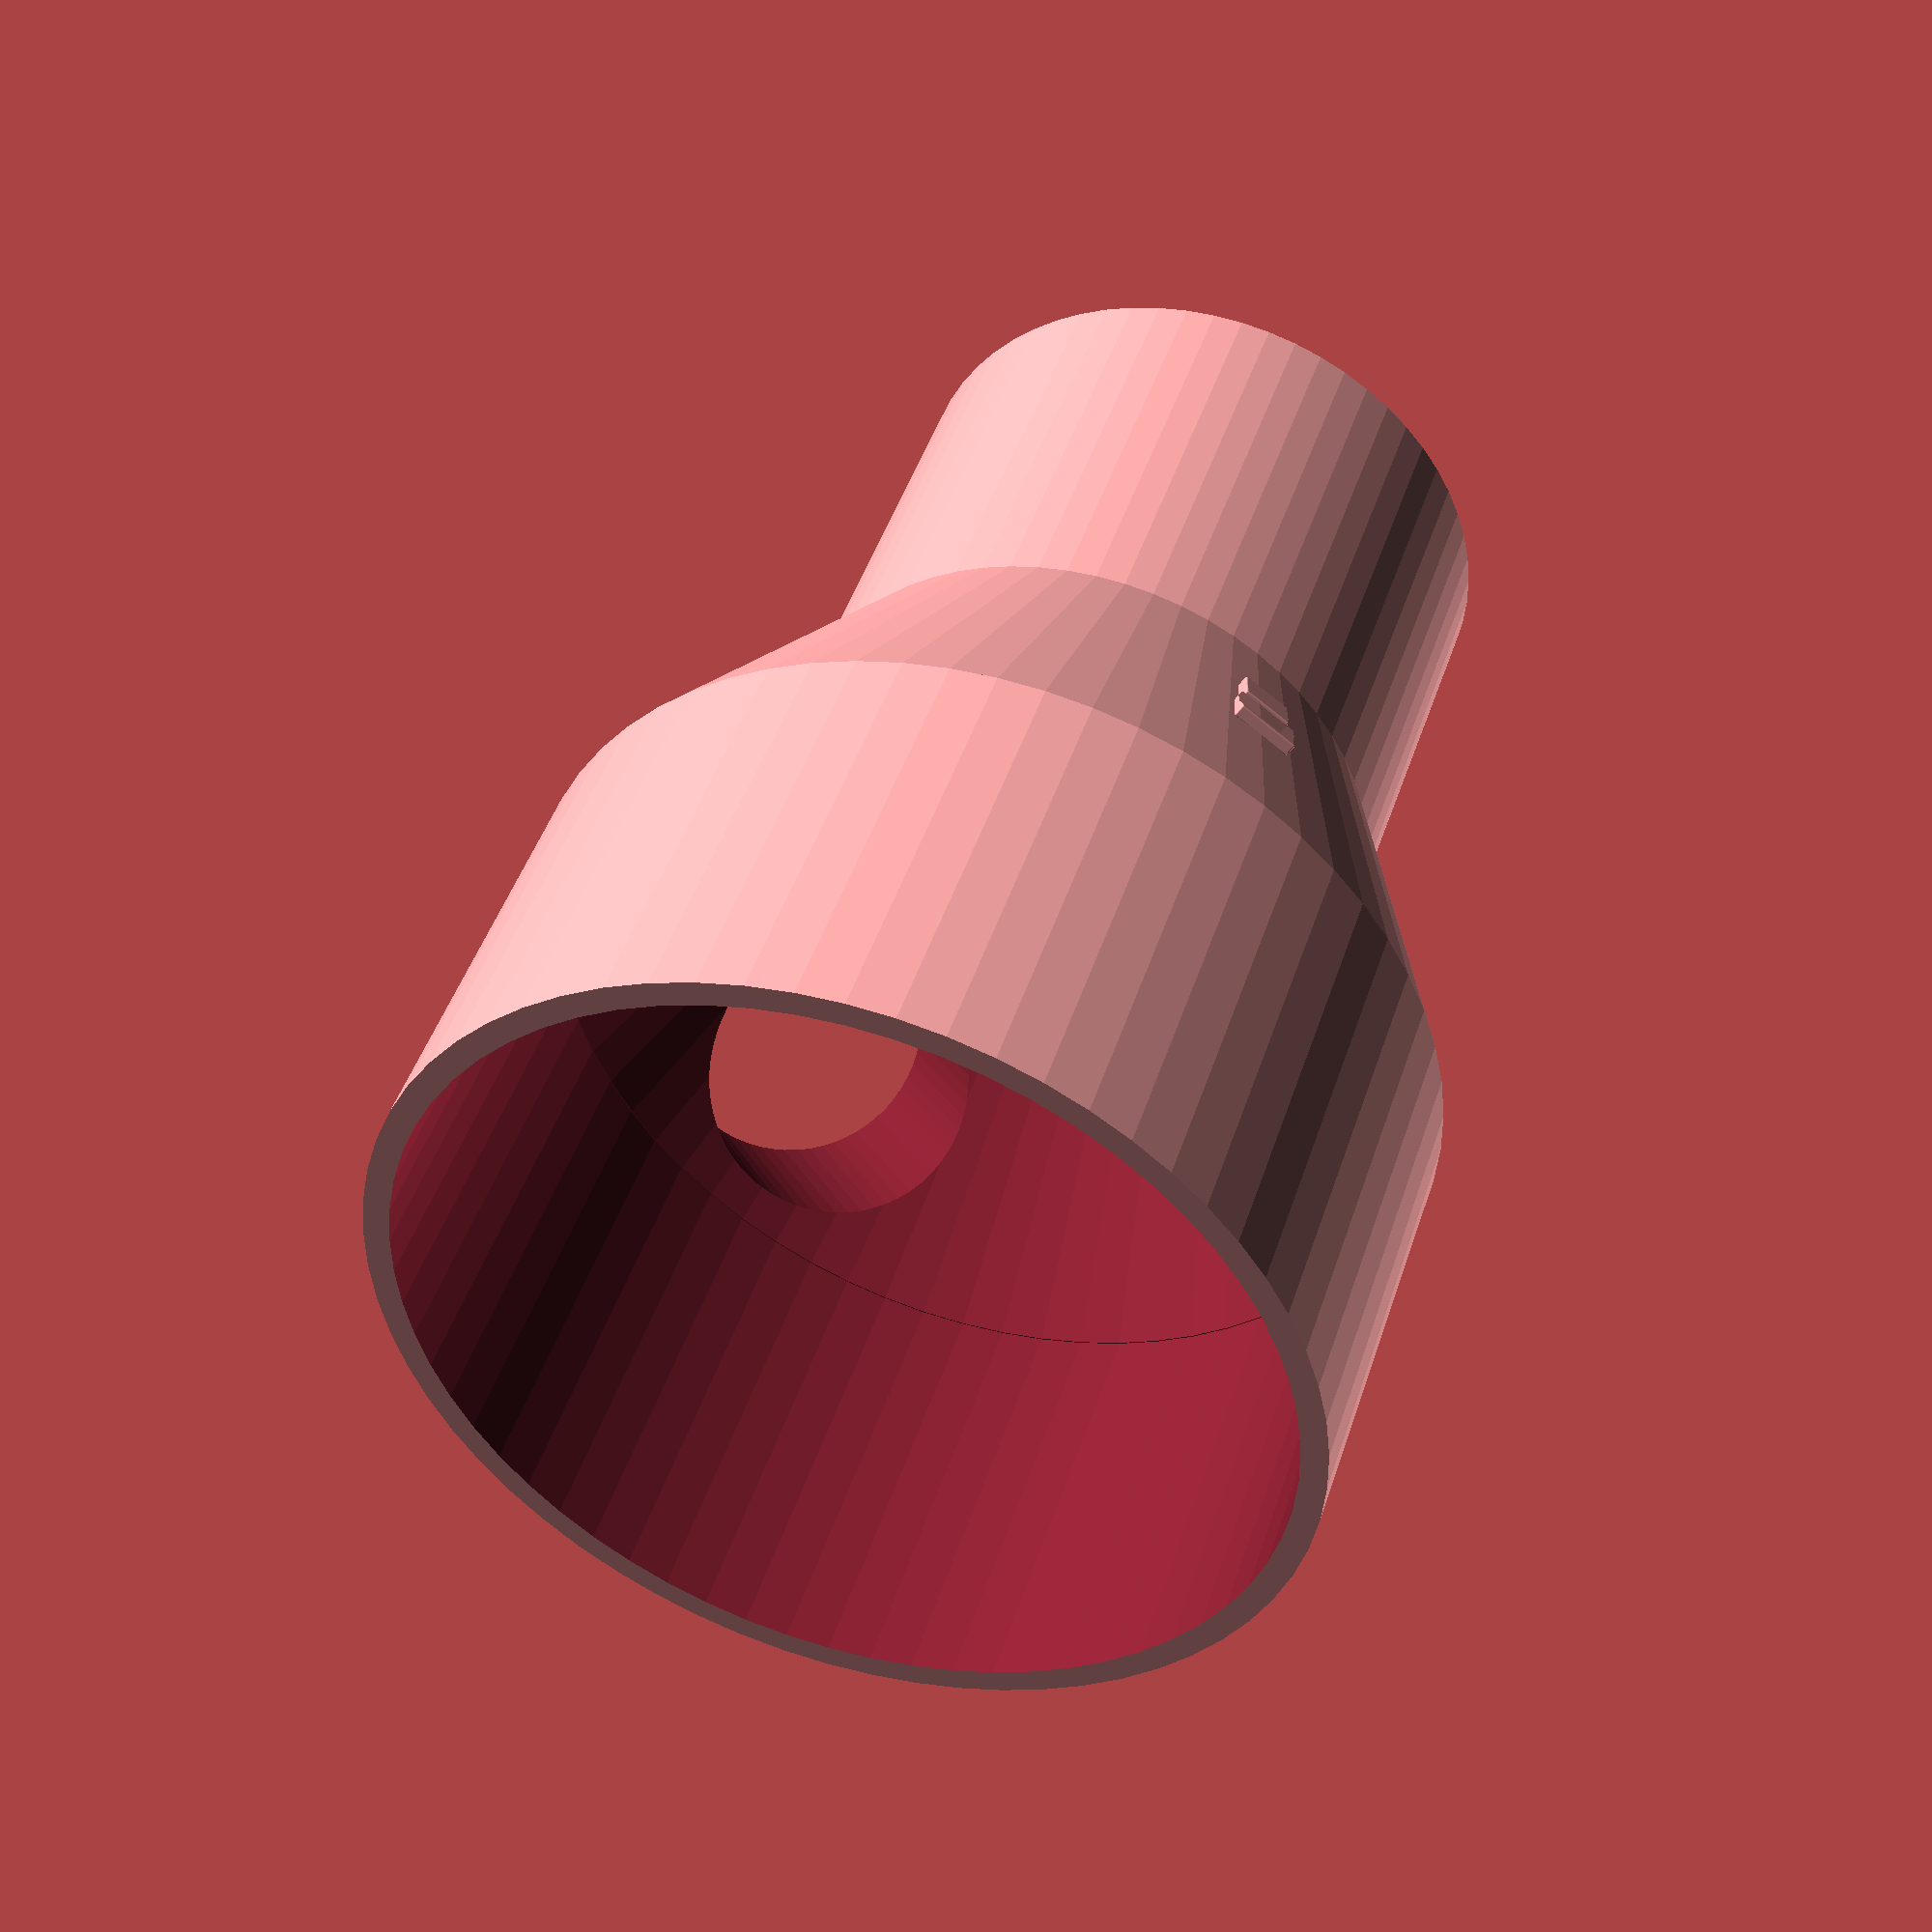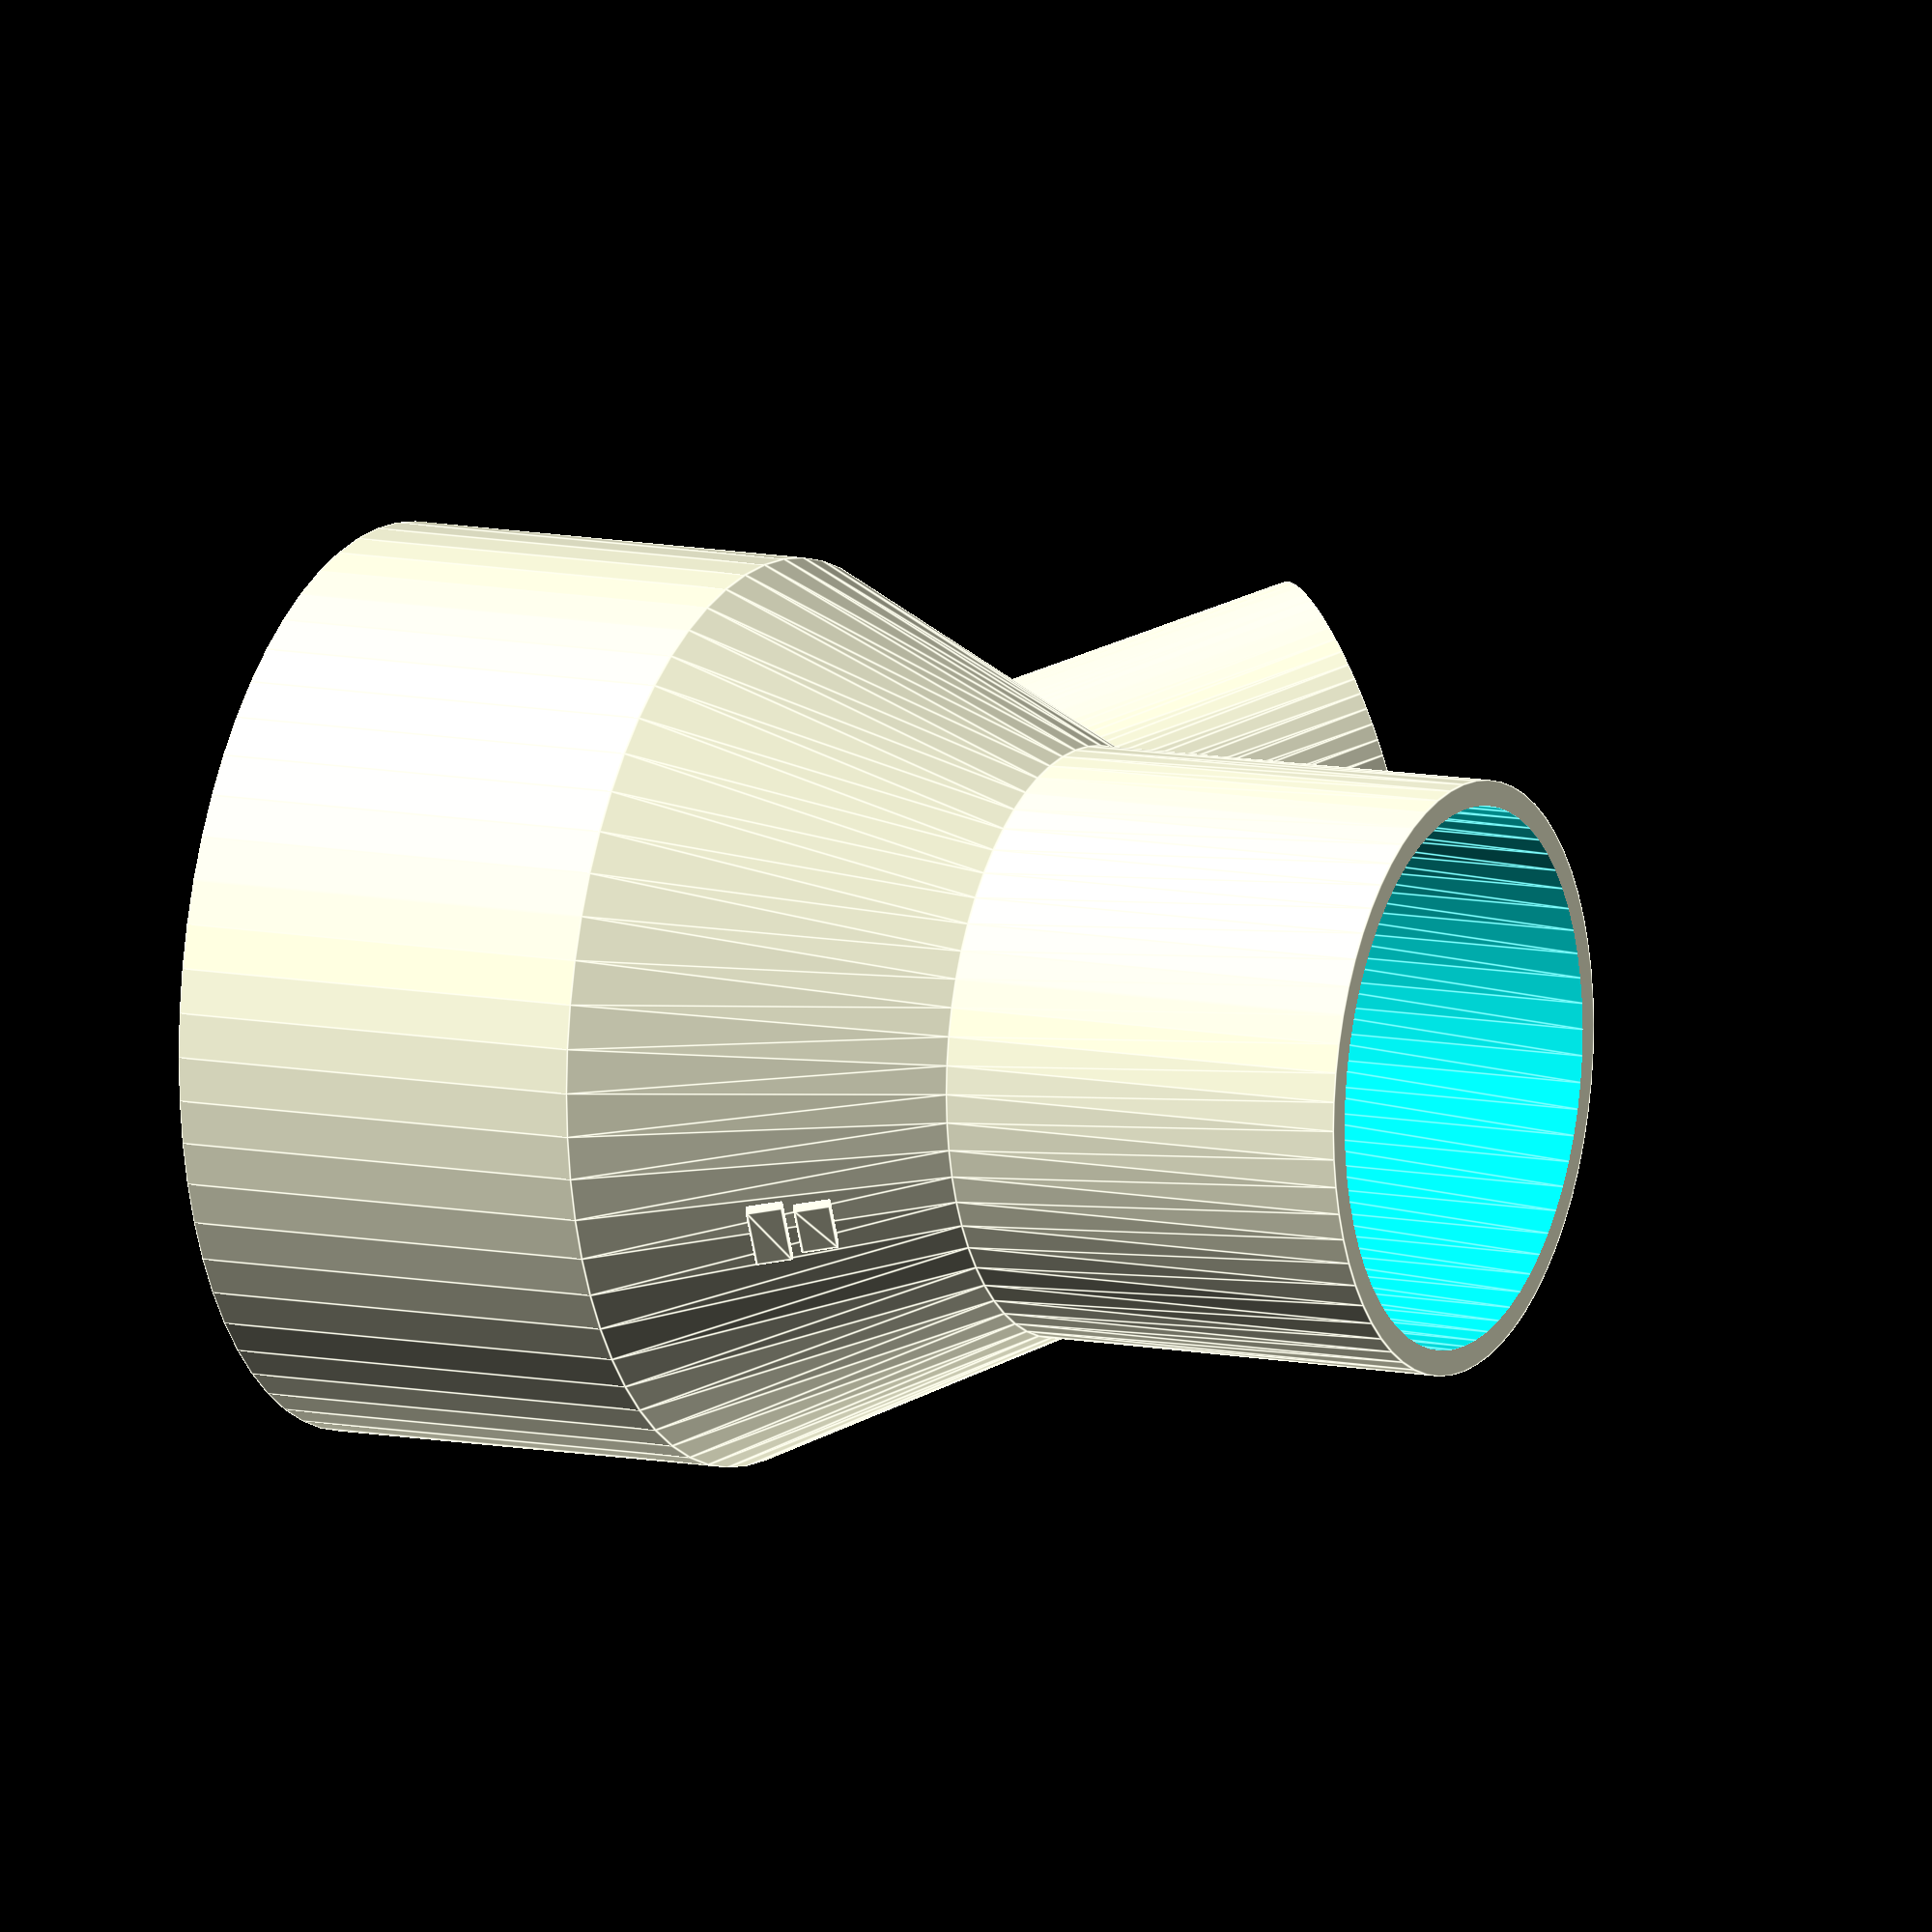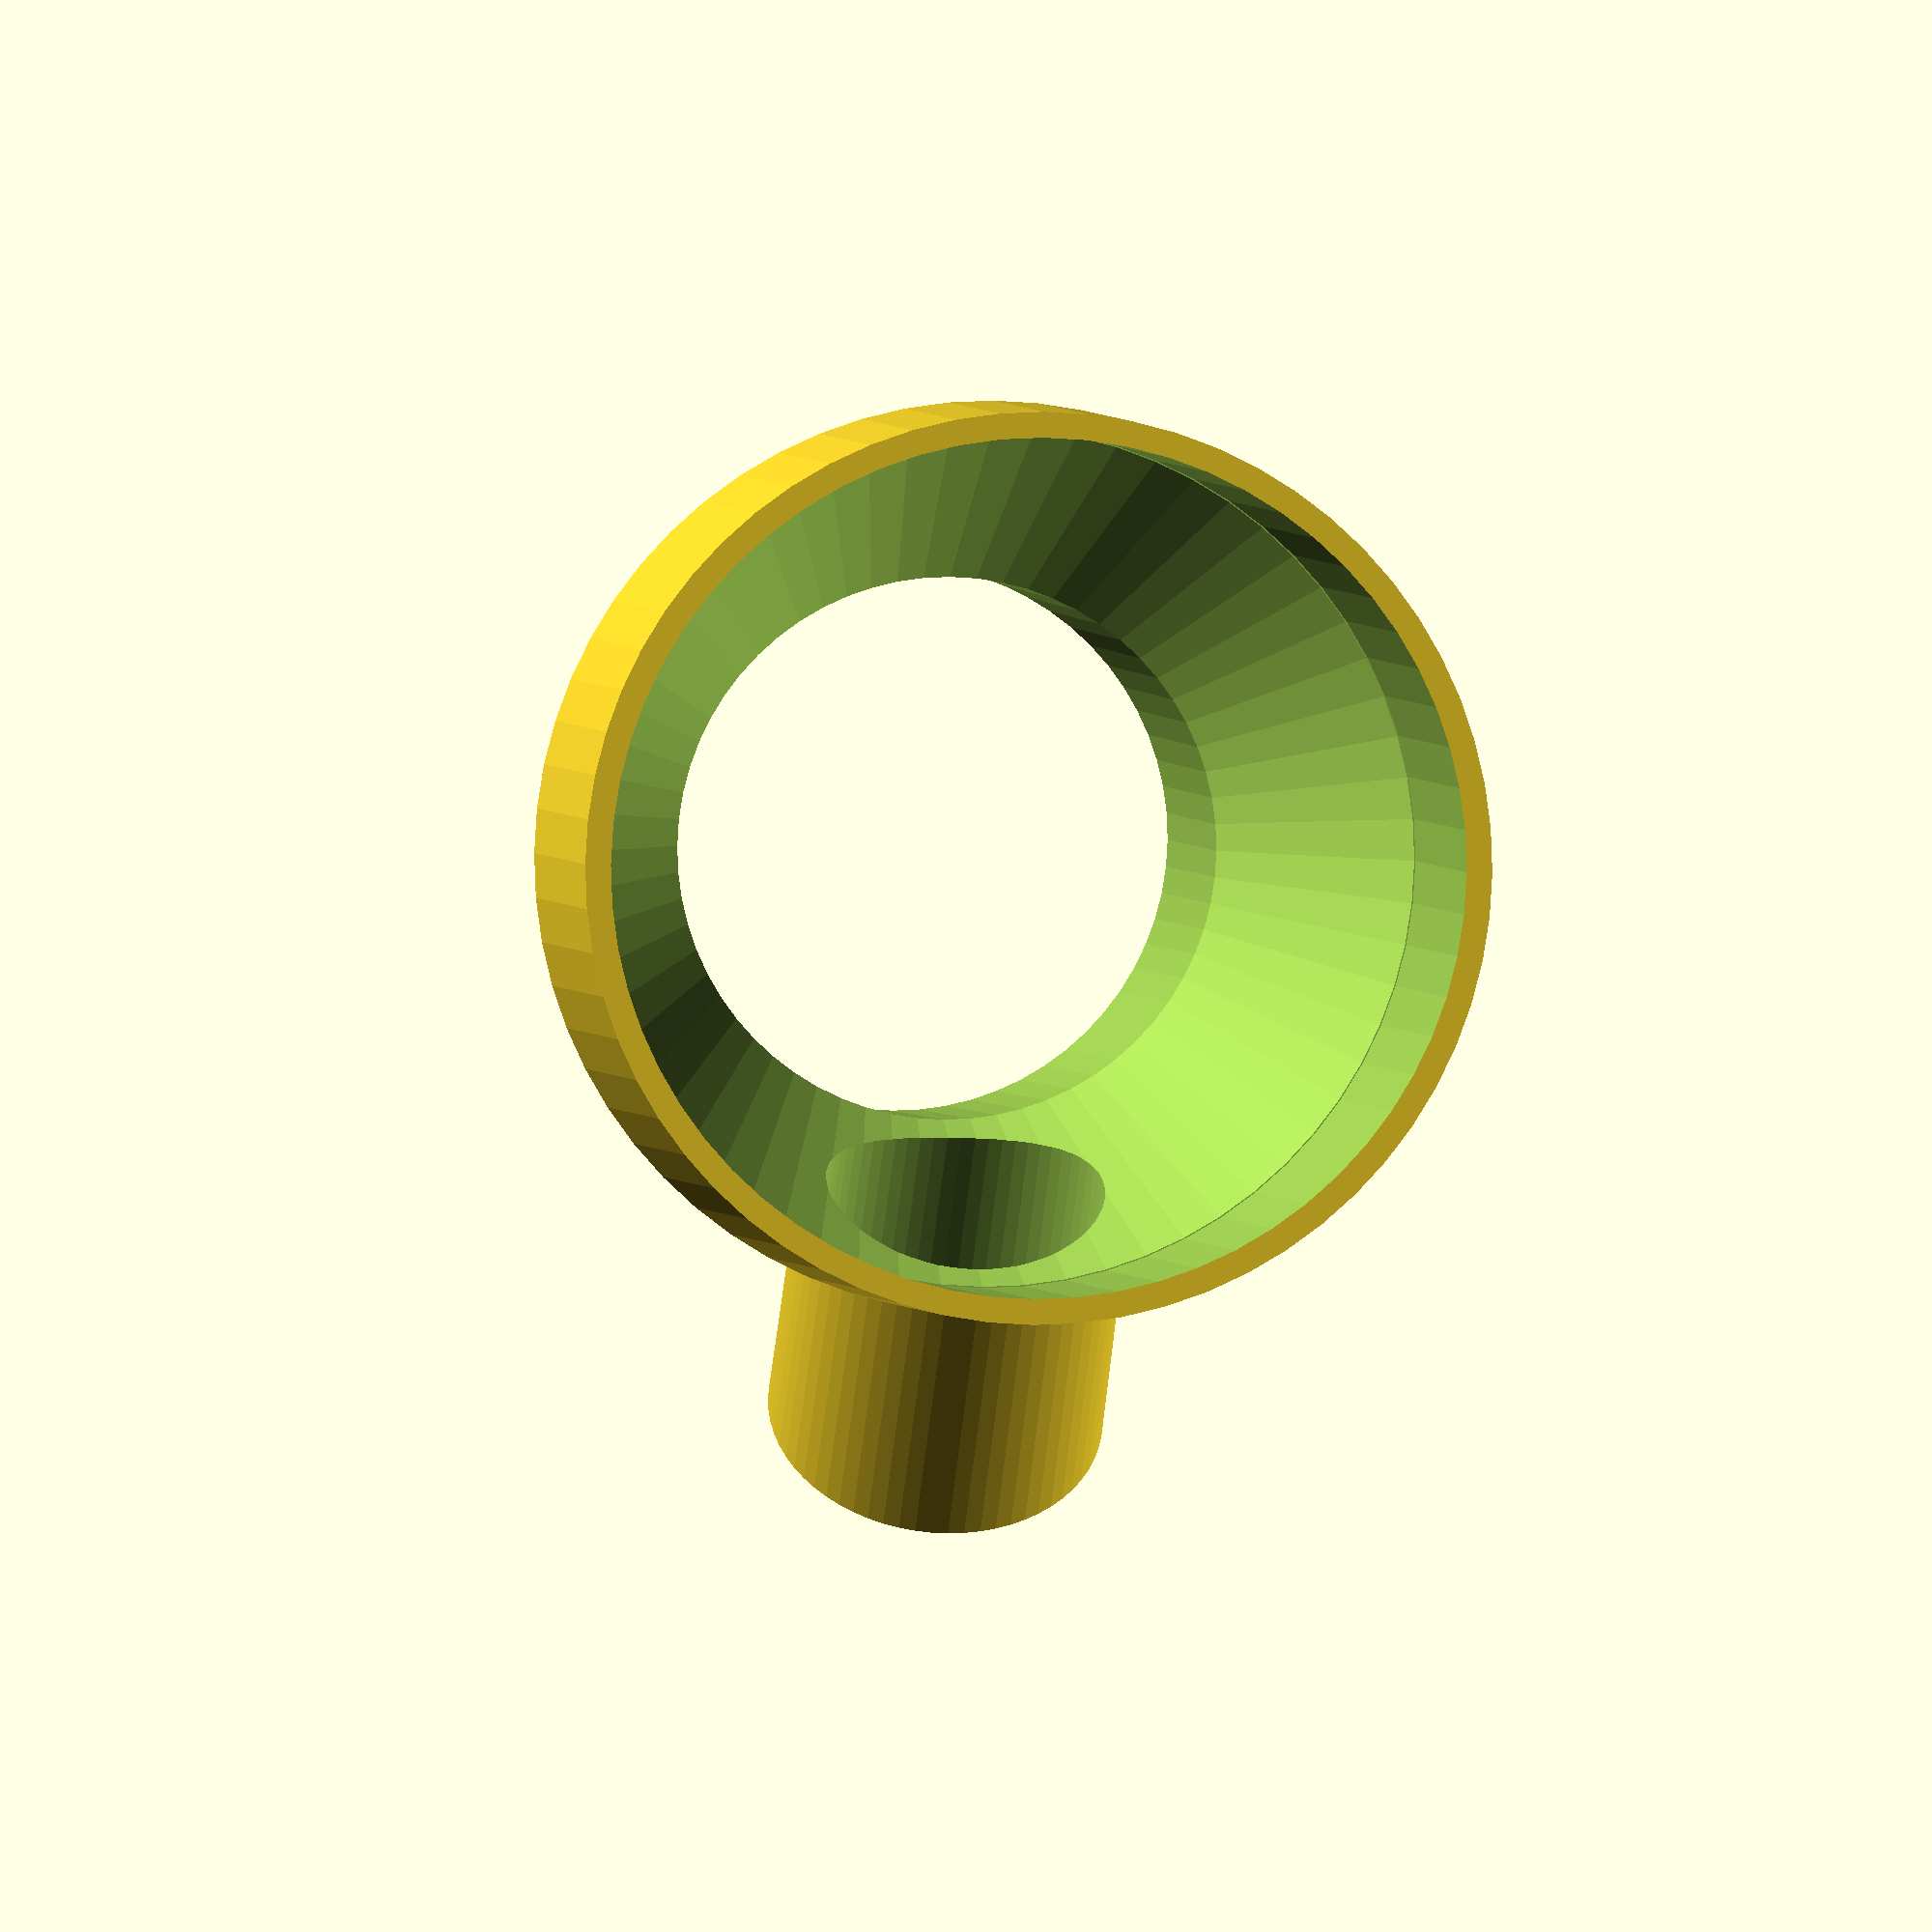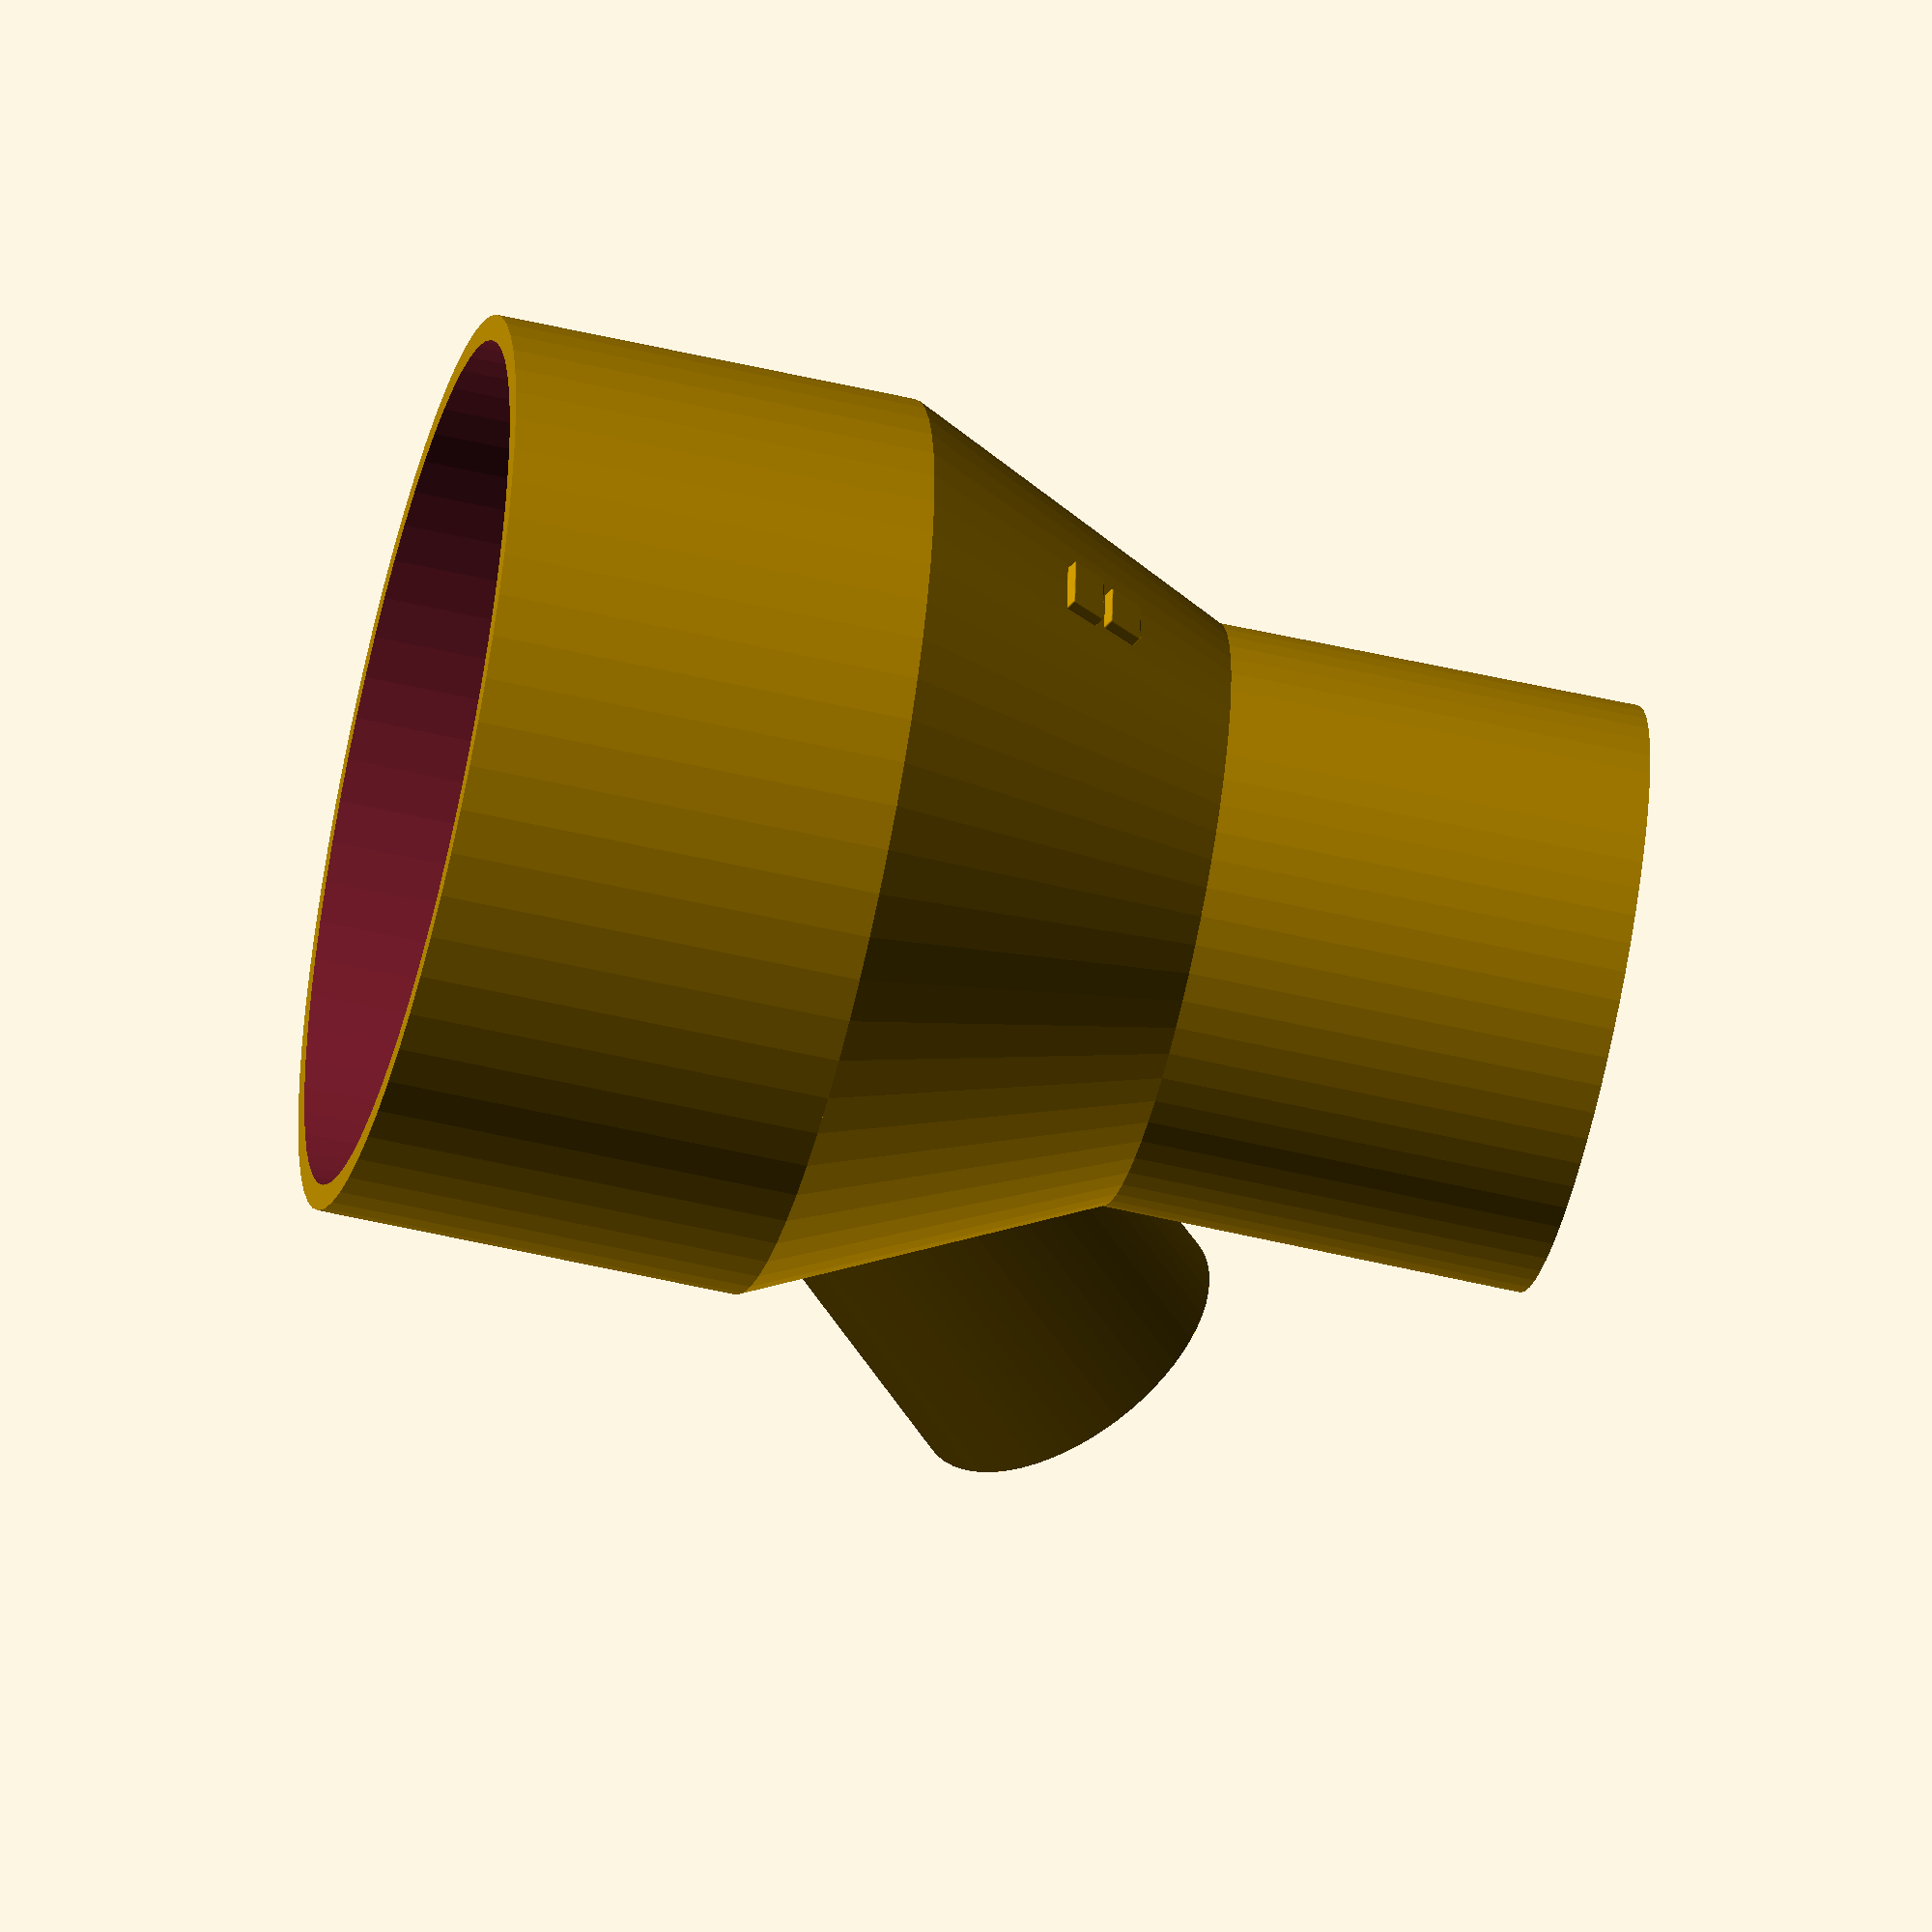
<openscad>
// Parametric Dust Hose Adapter with Tapered Fittings 🛠️
// Creates a dust hose adapter with tapered sections and conical transition
// 吕 minimaple 

// ===== PARAMETERS =====

// Top section parameters
// Diameter at the tip of top section
top_taper_diameter_tip = 63.5;     
// Diameter at the base of top section
top_taper_diameter_base = 63;     
// Length of top section
top_length = 50;                 
// Set to true if this is an outer fitting, false for inner fitting. If outer fitting then diameter is inner diameter + taper inside (reducing). Otherwise diameter is outer diameter + taper outside (increasing)
top_is_outer_fitting = true;    
// Wall thickness for top section
top_wall_thickness = 3;          

// Bottom section parameters
// Diameter at the tip of bottom section (connects to mid section)
bot_taper_diameter_tip = 106;     
// Diameter at the base of bottom section (free end)
bot_taper_diameter_base = 106;     
// Length of bottom section
bot_length = 50;                 
// Set to true if this is an outer fitting, false for inner fitting
bot_is_outer_fitting = false;    
// Wall thickness for bottom section
bot_wall_thickness = 3;          

// Length of conical mid section connecting top and bottom sections
mid_length = 40;                 

// Side port parameters
// Diameter at the tip of side port
side_taper_diameter_tip = 38;    
// Diameter at the base of side port
side_taper_diameter_base = 39;   
// Length of side port, make this a little longer than you need as part of it is sticking into the mid section
side_length = 70;                
// Angle at which side port sticks out (degrees)
side_angle = -45;                 
// Set to true if this is an outer fitting, false for inner fitting
side_is_outer_fitting = false; 
// Wall thickness for side port
side_wall_thickness = 3;         

// Cylinder resolution (number of facets)
cylinder_resolution = 64;        

// add the minimaple logo 吕 
enable_logo = true;
// scale factor for the logo (1.0 = original size)
logo_scale = 1;
// depth of emboss (engrave) in mm
logo_depth = 1;    

// Account for OpenSCAD Z fighting issues, do not change
poop = 0.1;                     


// ===== HELPER FUNCTIONS =====


// Engrave the 吕 logo on the front face
module logo() {
    logo_width = 7;           // Width of the bottom box
    logo_height = 4;           // Height of the bottom box
    logo_top_scale = 0.8;      // Ratio of top box width to bottom box
    logo_spacing = 1.5;          // Vertical gap between the two boxes

     minkowski() {
        rotate([90,0,0]) {
            scale([logo_scale, logo_scale, 1]) {  // scale X and Y, keep Z (depth) unchanged
                union() {
                    // Bottom box
                    translate([-logo_width/2, -logo_height/2, 0])
                        cube([logo_width, logo_height, logo_depth+poop]);
                    
                    // Top box
                    translate([-logo_width*logo_top_scale/2, logo_height/2 + logo_spacing, 0])
                        cube([logo_width*logo_top_scale, logo_height, logo_depth+poop]);
                }
            }
        };
        sphere(r = 0.2, $fn = 24); 
    }
    
}


// Generate the additive geometry (outer shell) for tapered cylinder
module tapered_cylinder_additive(length, diameter_A, diameter_B, wall_thickness, is_outer_fitting) {
    if (is_outer_fitting) {
        // Diameters are inside diameters, so add wall thickness for outer shell
        cylinder(h = length, d1 = diameter_A + 2*wall_thickness, d2 = diameter_B + 2*wall_thickness, center = false, $fn = cylinder_resolution);
    } else {
        // Diameters are outside diameters, so use as-is for outer shell
        cylinder(h = length, d1 = diameter_A, d2 = diameter_B, center = false, $fn = cylinder_resolution);
    }
}

// Generate the subtractive geometry (inner bore) for tapered cylinder
module tapered_cylinder_subtractive(length, diameter_A, diameter_B, wall_thickness, is_outer_fitting) {
    if (is_outer_fitting) {
        // Diameters are inside diameters, so use as-is for inner bore
        translate([0, 0, -poop]) {
            cylinder(h = length + poop*2, d1 = diameter_A, d2 = diameter_B, center = false, $fn = cylinder_resolution);
        }
    } else {
        // Diameters are outside diameters, so subtract wall thickness for inner bore
        translate([0, 0, -poop]) {
            cylinder(h = length + poop*2, d1 = diameter_A - 2*wall_thickness, d2 = diameter_B - 2*wall_thickness, center = false, $fn = cylinder_resolution);
        }
    }
}

// Generate a tapered cylinder with specified parameters
module tapered_cylinder(length, diameter_A, diameter_B, wall_thickness, is_outer_fitting) {
    difference() {
        tapered_cylinder_additive(length, diameter_A, diameter_B, wall_thickness, is_outer_fitting);
        tapered_cylinder_subtractive(length, diameter_A, diameter_B, wall_thickness, is_outer_fitting);
    }
}

// ===== DUST HOSE ADAPTER =====

module dust_hose_adapter() {
    // Assertions to ensure proper diameter ordering for each section
    if (top_is_outer_fitting) {
        assert(top_taper_diameter_tip >= top_taper_diameter_base, "Top section: For inside fitting, tip diameter must be larger than base diameter");
    } else {
        assert(top_taper_diameter_tip <= top_taper_diameter_base, "Top section: For outside fitting, tip diameter must be smaller than base diameter");
    }
    
    if (bot_is_outer_fitting) {
        assert(bot_taper_diameter_tip >= bot_taper_diameter_base, "Bottom section: For inside fitting, tip diameter must be larger than base diameter");
    } else {
        assert(bot_taper_diameter_tip <= bot_taper_diameter_base, "Bottom section: For outside fitting, tip diameter must be smaller than base diameter");
    }
    
    if (side_is_outer_fitting) {
        assert(side_taper_diameter_tip >= side_taper_diameter_base, "Side section: For inside fitting, tip diameter must be larger than base diameter");
    } else {
        assert(side_taper_diameter_tip <= side_taper_diameter_base, "Side section: For outside fitting, tip diameter must be smaller than base diameter");
    }

    top_base_outer_diameter = top_is_outer_fitting ? top_taper_diameter_base + 2*top_wall_thickness : top_taper_diameter_base;
    bot_base_outer_diameter = bot_is_outer_fitting ? bot_taper_diameter_base + 2*bot_wall_thickness : bot_taper_diameter_base;

    top_base_inner_diameter = top_is_outer_fitting ? top_taper_diameter_base : top_taper_diameter_base - 2*top_wall_thickness;
    bot_base_inner_diameter = bot_is_outer_fitting ? bot_taper_diameter_base : bot_taper_diameter_base - 2*bot_wall_thickness;


    mid_middle_outer_diameter = (top_base_outer_diameter + bot_base_outer_diameter) / 2;


    
    difference() {
        union() {
            // Top tapered section (additive part only)
            translate([0, 0, 0]) {
                tapered_cylinder_additive(
                    top_length, 
                    top_taper_diameter_tip, 
                    top_taper_diameter_base, 
                    top_wall_thickness, 
                    top_is_outer_fitting
                );
            }
            
            // Conical mid section
            translate([0, 0, top_length]) {
                cylinder(h = mid_length, d1 = top_base_outer_diameter, d2 = bot_base_outer_diameter, center = false, $fn = cylinder_resolution);
            }

            // Logo emboss on conical section
            if (enable_logo) {
                // Calculate the angle of the conical section
                cone_angle = atan2(mid_length, (bot_base_outer_diameter - top_base_outer_diameter) / 2);
                
                translate([-mid_middle_outer_diameter/2, 0, top_length + mid_length/2]) {
                    
                    rotate([0, 0, 90])
                        rotate([90+cone_angle, 0, 0])
                            logo();
                }
            }
            
            
            
            // Bottom tapered section (additive part only)
            translate([0, 0, top_length + mid_length]) {
                tapered_cylinder_additive(
                    bot_length, 
                    bot_taper_diameter_base, 
                    bot_taper_diameter_tip, 
                    bot_wall_thickness, 
                    bot_is_outer_fitting
                );
            }
            
            // Side port tapered section (additive part only)
            translate([(top_base_inner_diameter + bot_base_inner_diameter)/4, 0, top_length + mid_length/2]) {
                rotate([0, side_angle, 0]) {
                    translate([0, 0, -side_length/2]) {
                        tapered_cylinder_additive(
                            side_length, 
                            side_taper_diameter_base,
                            side_taper_diameter_tip, 
                            side_wall_thickness, 
                            side_is_outer_fitting
                        );
                    }
                }
            }
        }
        
        // Cut out inner passages for mid section connections
        // Top to mid connection
        translate([0, 0, top_length - poop]) {
            cylinder(h = mid_length + 2*poop, d1 = top_base_inner_diameter, d2 = bot_base_inner_diameter, center = false, $fn = cylinder_resolution);
        }
        
        // Top section subtractive part
        translate([0, 0, -poop]) {
            tapered_cylinder_subtractive(
                top_length + poop*2, 
                top_taper_diameter_tip, 
                top_taper_diameter_base, 
                top_wall_thickness, 
                top_is_outer_fitting
            );
        }
        
        // Bottom section subtractive part
        translate([0, 0, top_length + mid_length - poop]) {
            tapered_cylinder_subtractive(
                bot_length + poop*2, 
                bot_taper_diameter_base, 
                bot_taper_diameter_tip, 
                bot_wall_thickness, 
                bot_is_outer_fitting
            );
        }
        
        // Side port subtractive part (only the portion that would be inside the adapter)
        translate([(top_base_inner_diameter + bot_base_inner_diameter)/4, 0, top_length + mid_length/2]) {
            rotate([0, side_angle, 0]) {
                translate([0, 0, -side_length/2 - poop]) {
                    tapered_cylinder_subtractive(
                        side_length + poop*2, 
                        side_taper_diameter_base,
                        side_taper_diameter_tip, 
                        side_wall_thickness, 
                        side_is_outer_fitting
                    );
                }
            }
        }
    }
}
            

dust_hose_adapter(); 
</openscad>
<views>
elev=315.4 azim=125.9 roll=17.4 proj=p view=wireframe
elev=168.8 azim=22.7 roll=64.2 proj=o view=edges
elev=178.5 azim=270.7 roll=186.8 proj=o view=wireframe
elev=55.2 azim=184.2 roll=76.2 proj=o view=solid
</views>
